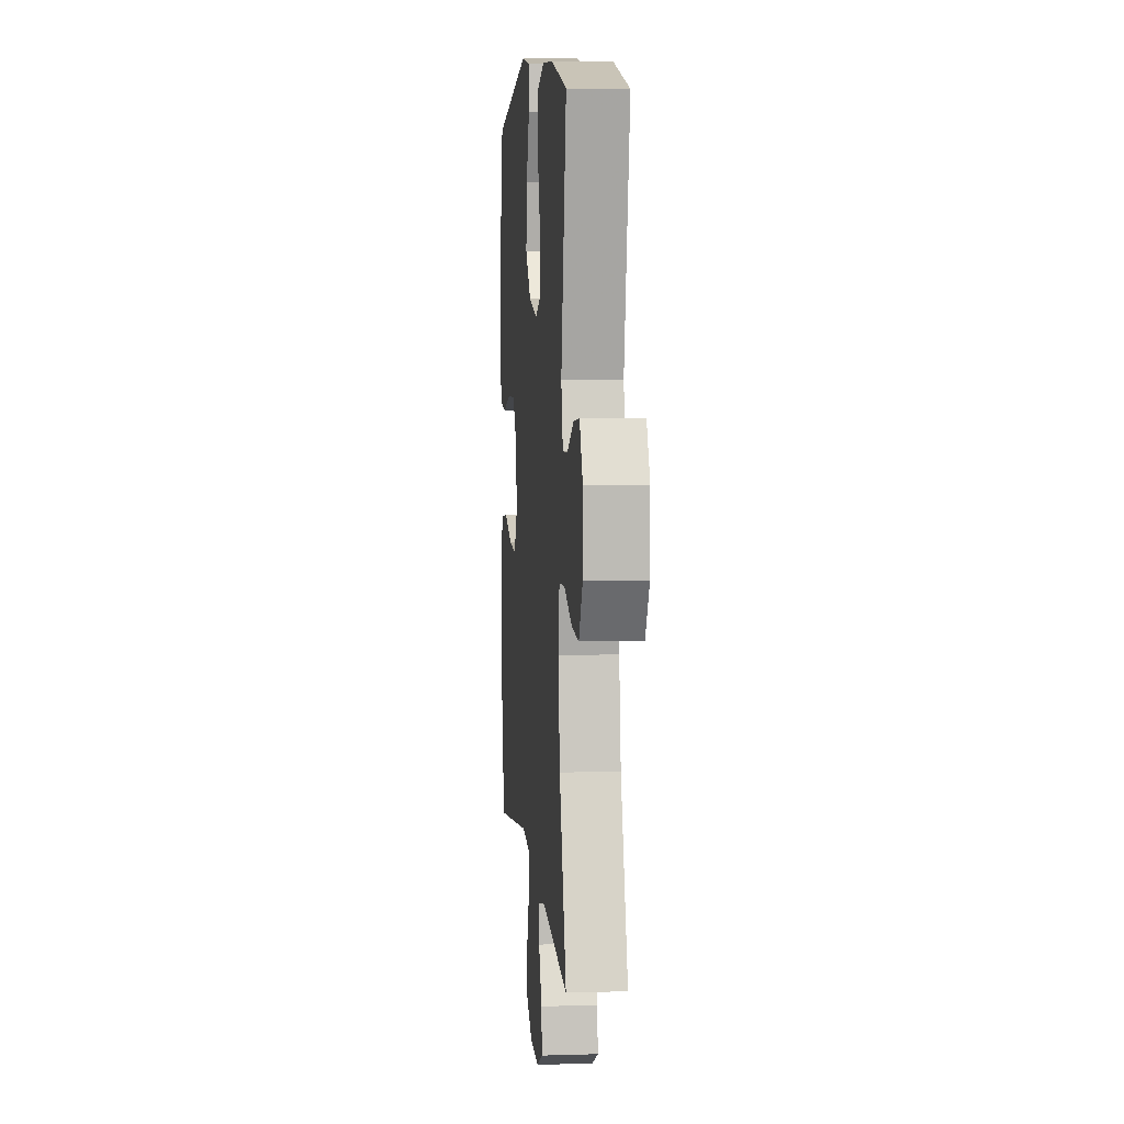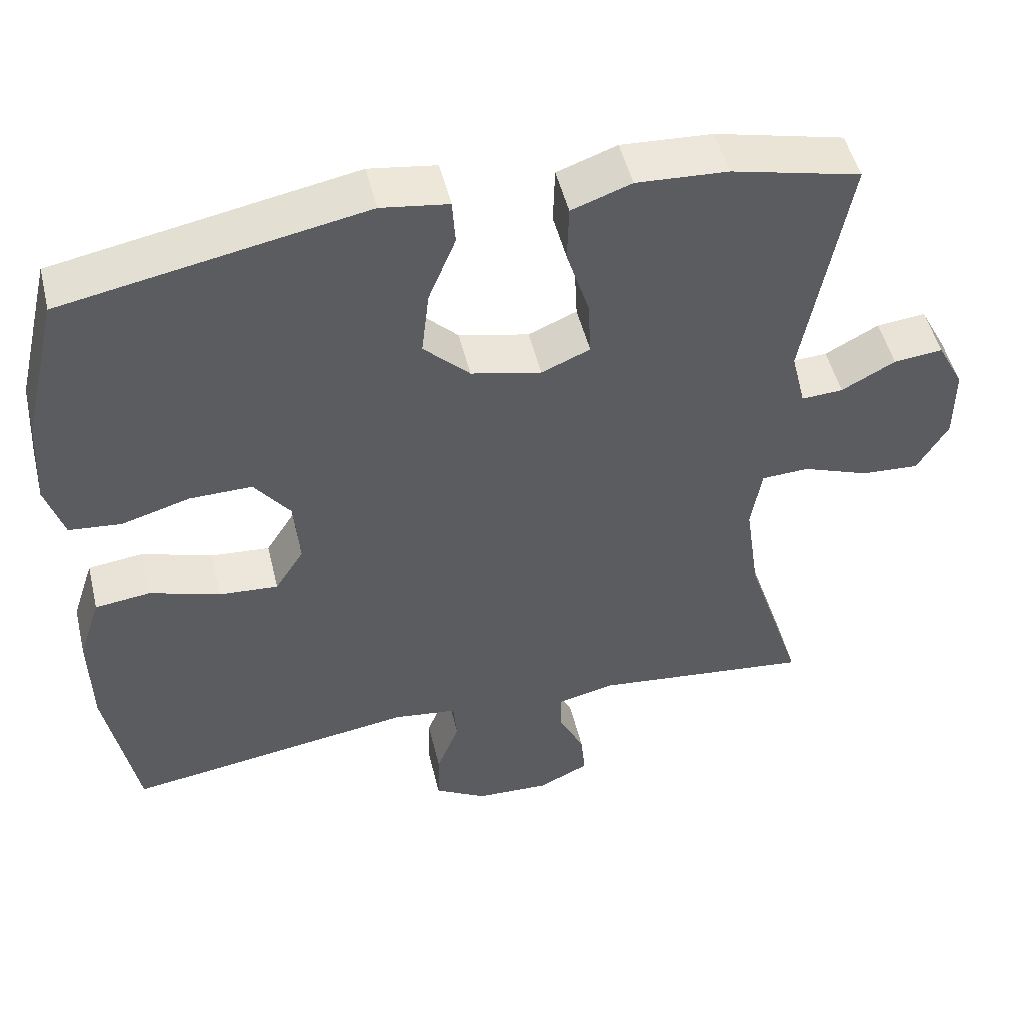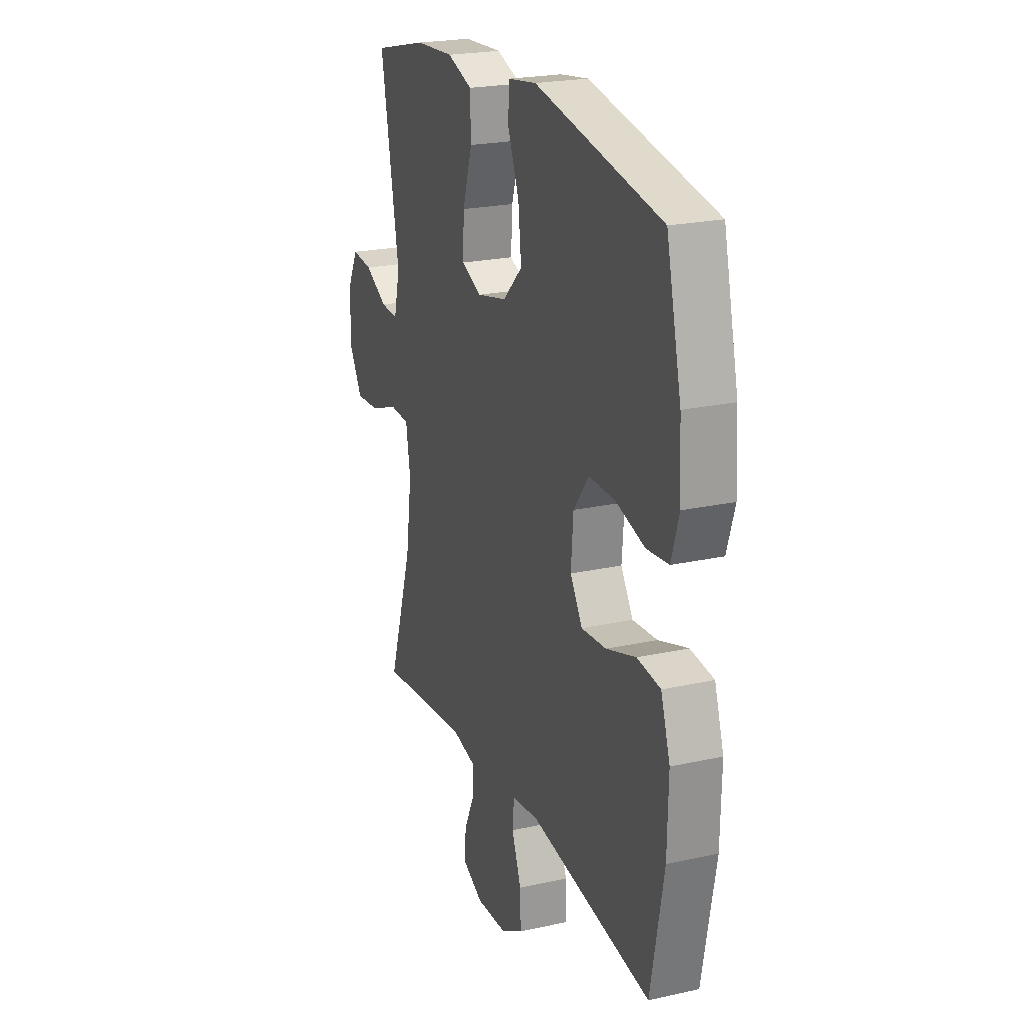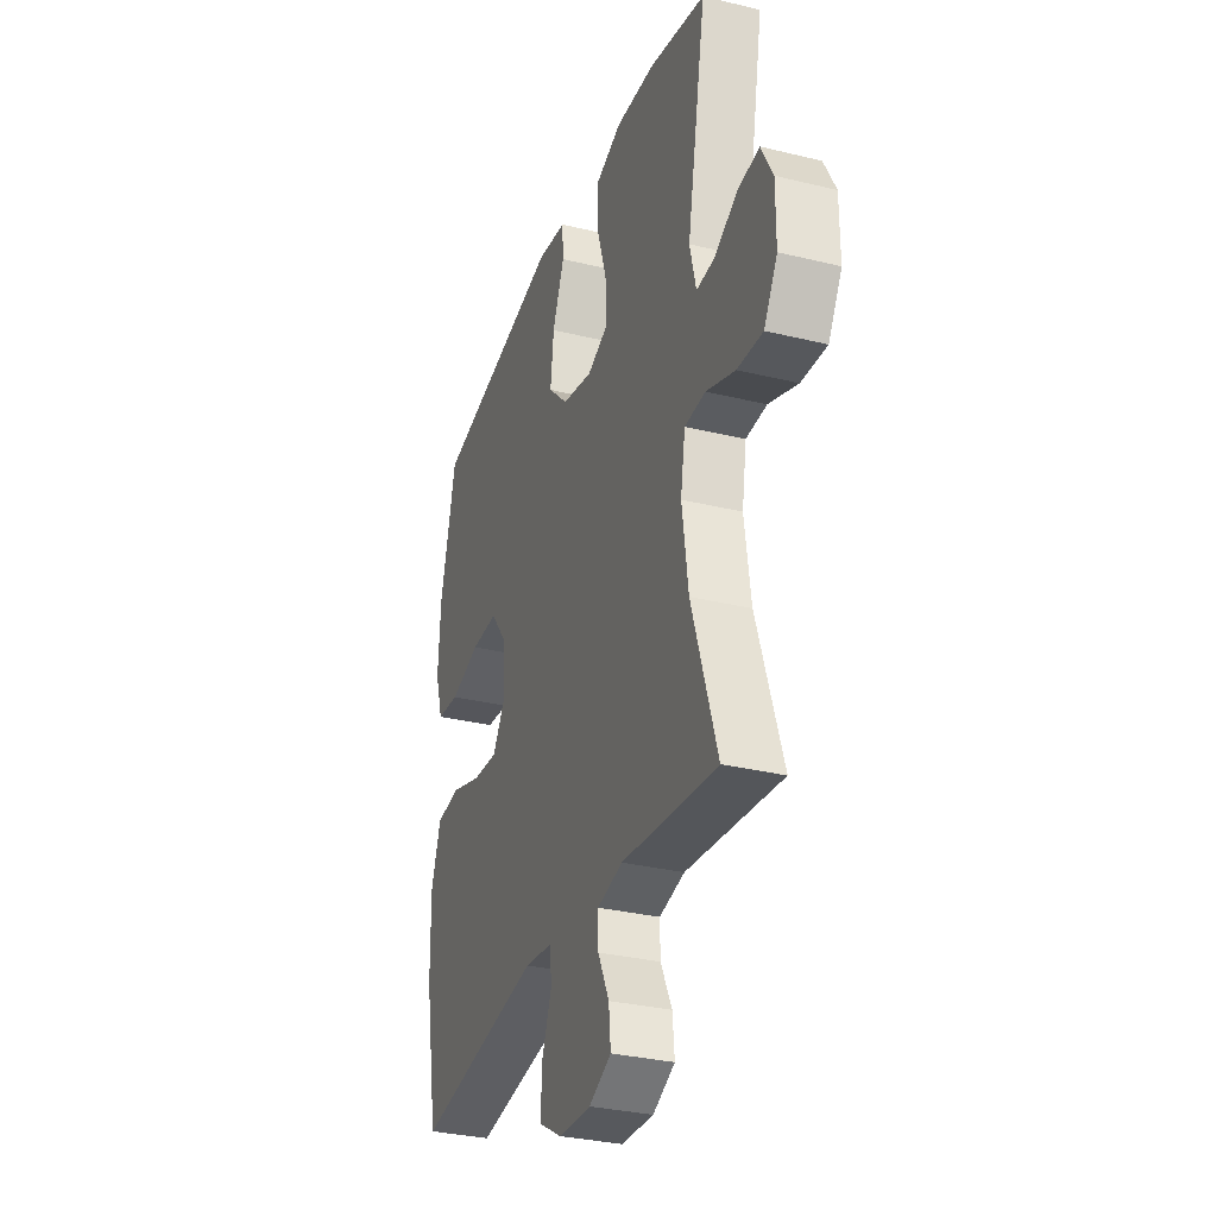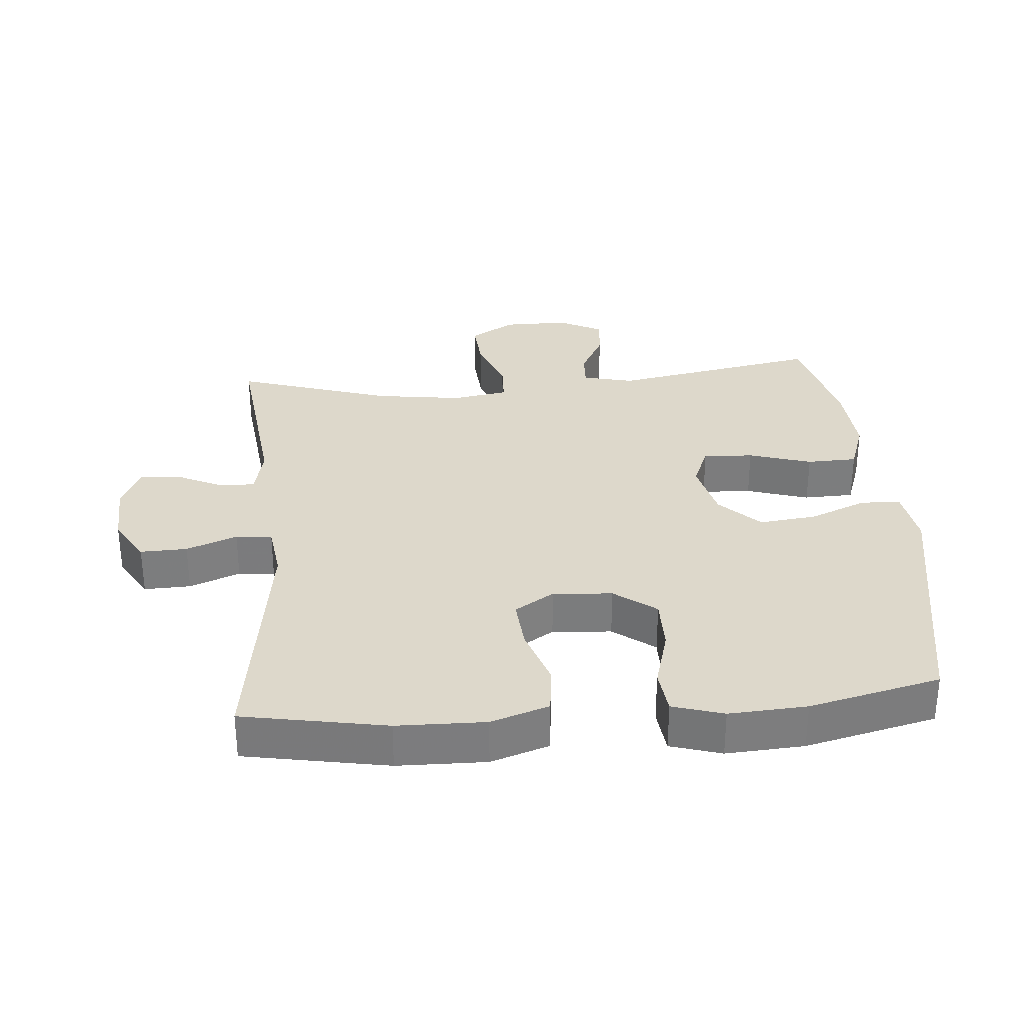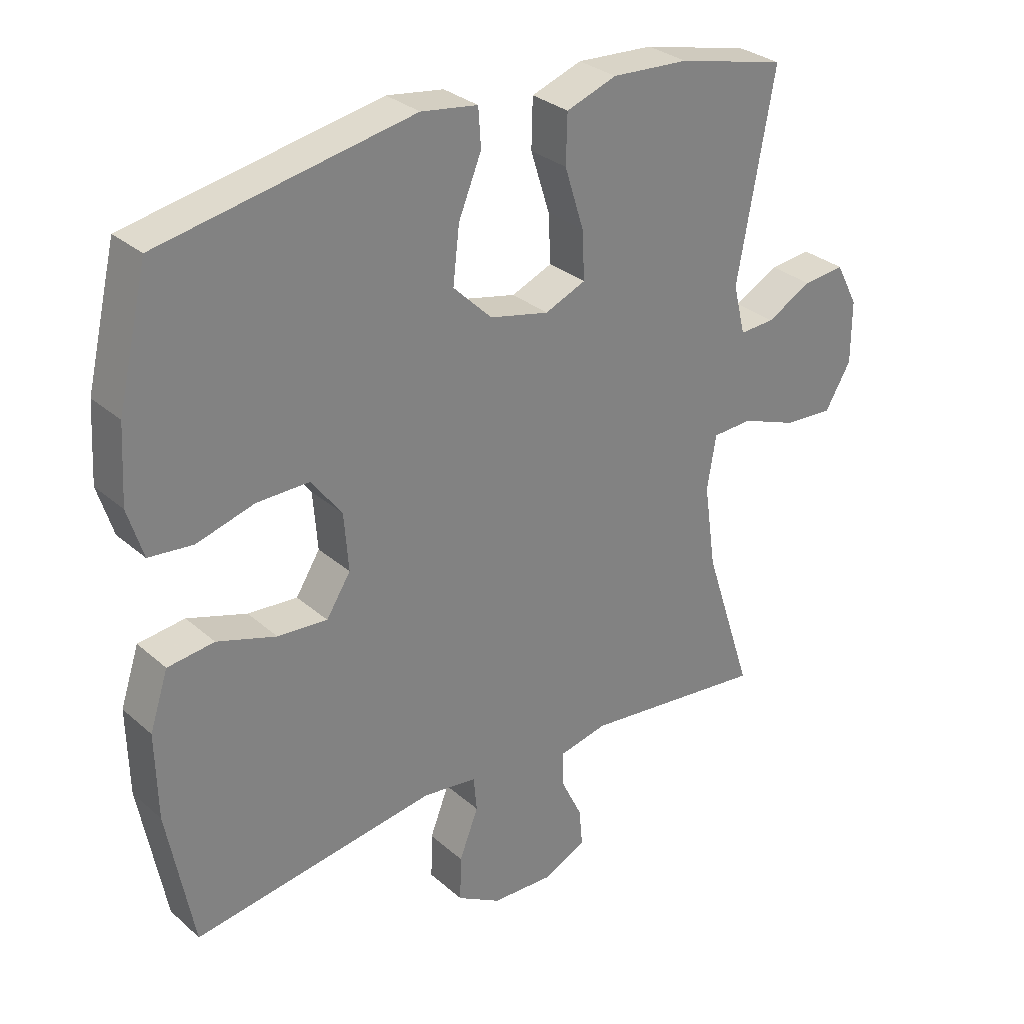
<metadata>
{"format":"obj","ext":"obj","renderer":"f3d","projection":"perspective","resolution":1024,"background":"white","views":[{"elev":6.4,"azim":84.8,"up":"+Z"},{"elev":49.8,"azim":-13.5,"up":"+Z"},{"elev":22.4,"azim":-111.0,"up":"+Z"},{"elev":-31.7,"azim":71.0,"up":"+Z"},{"elev":31.4,"azim":-95.0,"up":"+Y"},{"elev":30.2,"azim":-38.8,"up":"+Z"}]}
</metadata>
<code>
v -0.5 0.07 0.5
v -0.104 0.07 0.575
v -0.015 0.07 0.562
v -0.011 0.07 0.502
v -0.047 0.07 0.414
v -0.057 0.07 0.327
v 0.004 0.07 0.267
v 0.097 0.07 0.246
v 0.161 0.07 0.273
v 0.157 0.07 0.349
v 0.127 0.07 0.444
v 0.129 0.07 0.52
v 0.208 0.07 0.548
v 0.329 0.07 0.541
v 0.5 0.07 0.5
v 0.442 0.07 0.183
v 0.461 0.07 0.105
v 0.516 0.07 0.108
v 0.587 0.07 0.146
v 0.652 0.07 0.153
v 0.687 0.07 0.086
v 0.687 0.07 -0.013
v 0.646 0.07 -0.082
v 0.569 0.07 -0.077
v 0.481 0.07 -0.044
v 0.418 0.07 -0.047
v 0.404 0.07 -0.132
v 0.423 0.07 -0.264
v 0.5 0.07 -0.5
v 0.211 0.07 -0.468
v 0.134 0.07 -0.485
v 0.135 0.07 -0.538
v 0.169 0.07 -0.608
v 0.175 0.07 -0.669
v 0.108 0.07 -0.701
v 0.01 0.07 -0.697
v -0.059 0.07 -0.657
v -0.057 0.07 -0.586
v -0.027 0.07 -0.509
v -0.032 0.07 -0.454
v -0.117 0.07 -0.443
v -0.5 0.07 -0.5
v -0.541 0.07 -0.282
v -0.544 0.07 -0.148
v -0.515 0.07 -0.06
v -0.442 0.07 -0.051
v -0.349 0.07 -0.081
v -0.271 0.07 -0.087
v -0.233 0.07 -0.027
v -0.24 0.07 0.063
v -0.288 0.07 0.126
v -0.37 0.07 0.125
v -0.461 0.07 0.099
v -0.53 0.07 0.106
v -0.554 0.07 0.183
v -0.547 0.07 0.301
v -0.5 0 0.5
v -0.104 0 0.575
v -0.015 0 0.562
v -0.011 0 0.502
v -0.047 0 0.414
v -0.057 0 0.327
v 0.004 0 0.267
v 0.097 0 0.246
v 0.161 0 0.273
v 0.157 0 0.349
v 0.127 0 0.444
v 0.129 0 0.52
v 0.208 0 0.548
v 0.329 0 0.541
v 0.5 0 0.5
v 0.442 0 0.183
v 0.461 0 0.105
v 0.516 0 0.108
v 0.587 0 0.146
v 0.652 0 0.153
v 0.687 0 0.086
v 0.687 0 -0.013
v 0.646 0 -0.082
v 0.569 0 -0.077
v 0.481 0 -0.044
v 0.418 0 -0.047
v 0.404 0 -0.132
v 0.423 0 -0.264
v 0.5 0 -0.5
v 0.211 0 -0.468
v 0.134 0 -0.485
v 0.135 0 -0.538
v 0.169 0 -0.608
v 0.175 0 -0.669
v 0.108 0 -0.701
v 0.01 0 -0.697
v -0.059 0 -0.657
v -0.057 0 -0.586
v -0.027 0 -0.509
v -0.032 0 -0.454
v -0.117 0 -0.443
v -0.5 0 -0.5
v -0.541 0 -0.282
v -0.544 0 -0.148
v -0.515 0 -0.06
v -0.442 0 -0.051
v -0.349 0 -0.081
v -0.271 0 -0.087
v -0.233 0 -0.027
v -0.24 0 0.063
v -0.288 0 0.126
v -0.37 0 0.125
v -0.461 0 0.099
v -0.53 0 0.106
v -0.554 0 0.183
v -0.547 0 0.301
f 3 4 5
f 2 3 5
f 1 2 5
f 56 1 5
f 55 56 5
f 54 55 5
f 53 54 5
f 52 53 5
f 51 52 5 6
f 50 51 6 7
f 49 50 7 8
f 48 49 8 9
f 45 46 47
f 44 45 47
f 43 44 47
f 42 43 47
f 41 42 47
f 40 41 47 48
f 37 38 39
f 36 37 39
f 35 36 39
f 34 35 39
f 33 34 39
f 32 33 39
f 31 32 39 40
f 40 48 9
f 31 40 9
f 30 31 9
f 23 24 25
f 22 23 25
f 21 22 25
f 20 21 25
f 19 20 25
f 18 19 25
f 17 18 25 26
f 16 17 26
f 14 15 16
f 13 14 16
f 12 13 16
f 11 12 16
f 10 11 16
f 10 16 26 27
f 30 9 10
f 29 30 10
f 28 29 10
f 10 27 28
f 61 60 59
f 61 59 58
f 61 58 57
f 61 57 112
f 61 112 111
f 61 111 110
f 61 110 109
f 61 109 108
f 62 61 108 107
f 63 62 107 106
f 64 63 106 105
f 65 64 105 104
f 103 102 101
f 103 101 100
f 103 100 99
f 103 99 98
f 103 98 97
f 104 103 97 96
f 95 94 93
f 95 93 92
f 95 92 91
f 95 91 90
f 95 90 89
f 95 89 88
f 96 95 88 87
f 65 104 96
f 65 96 87
f 65 87 86
f 81 80 79
f 81 79 78
f 81 78 77
f 81 77 76
f 81 76 75
f 81 75 74
f 82 81 74 73
f 82 73 72
f 72 71 70
f 72 70 69
f 72 69 68
f 72 68 67
f 72 67 66
f 83 82 72 66
f 66 65 86
f 66 86 85
f 66 85 84
f 84 83 66
f 1 57 58 2
f 2 58 59 3
f 3 59 60 4
f 4 60 61 5
f 5 61 62 6
f 6 62 63 7
f 7 63 64 8
f 8 64 65 9
f 9 65 66 10
f 10 66 67 11
f 11 67 68 12
f 12 68 69 13
f 13 69 70 14
f 14 70 71 15
f 15 71 72 16
f 16 72 73 17
f 17 73 74 18
f 18 74 75 19
f 19 75 76 20
f 20 76 77 21
f 21 77 78 22
f 22 78 79 23
f 23 79 80 24
f 24 80 81 25
f 25 81 82 26
f 26 82 83 27
f 27 83 84 28
f 28 84 85 29
f 29 85 86 30
f 30 86 87 31
f 31 87 88 32
f 32 88 89 33
f 33 89 90 34
f 34 90 91 35
f 35 91 92 36
f 36 92 93 37
f 37 93 94 38
f 38 94 95 39
f 39 95 96 40
f 40 96 97 41
f 41 97 98 42
f 42 98 99 43
f 43 99 100 44
f 44 100 101 45
f 45 101 102 46
f 46 102 103 47
f 47 103 104 48
f 48 104 105 49
f 49 105 106 50
f 50 106 107 51
f 51 107 108 52
f 52 108 109 53
f 53 109 110 54
f 54 110 111 55
f 55 111 112 56
f 56 112 57 1

</code>
